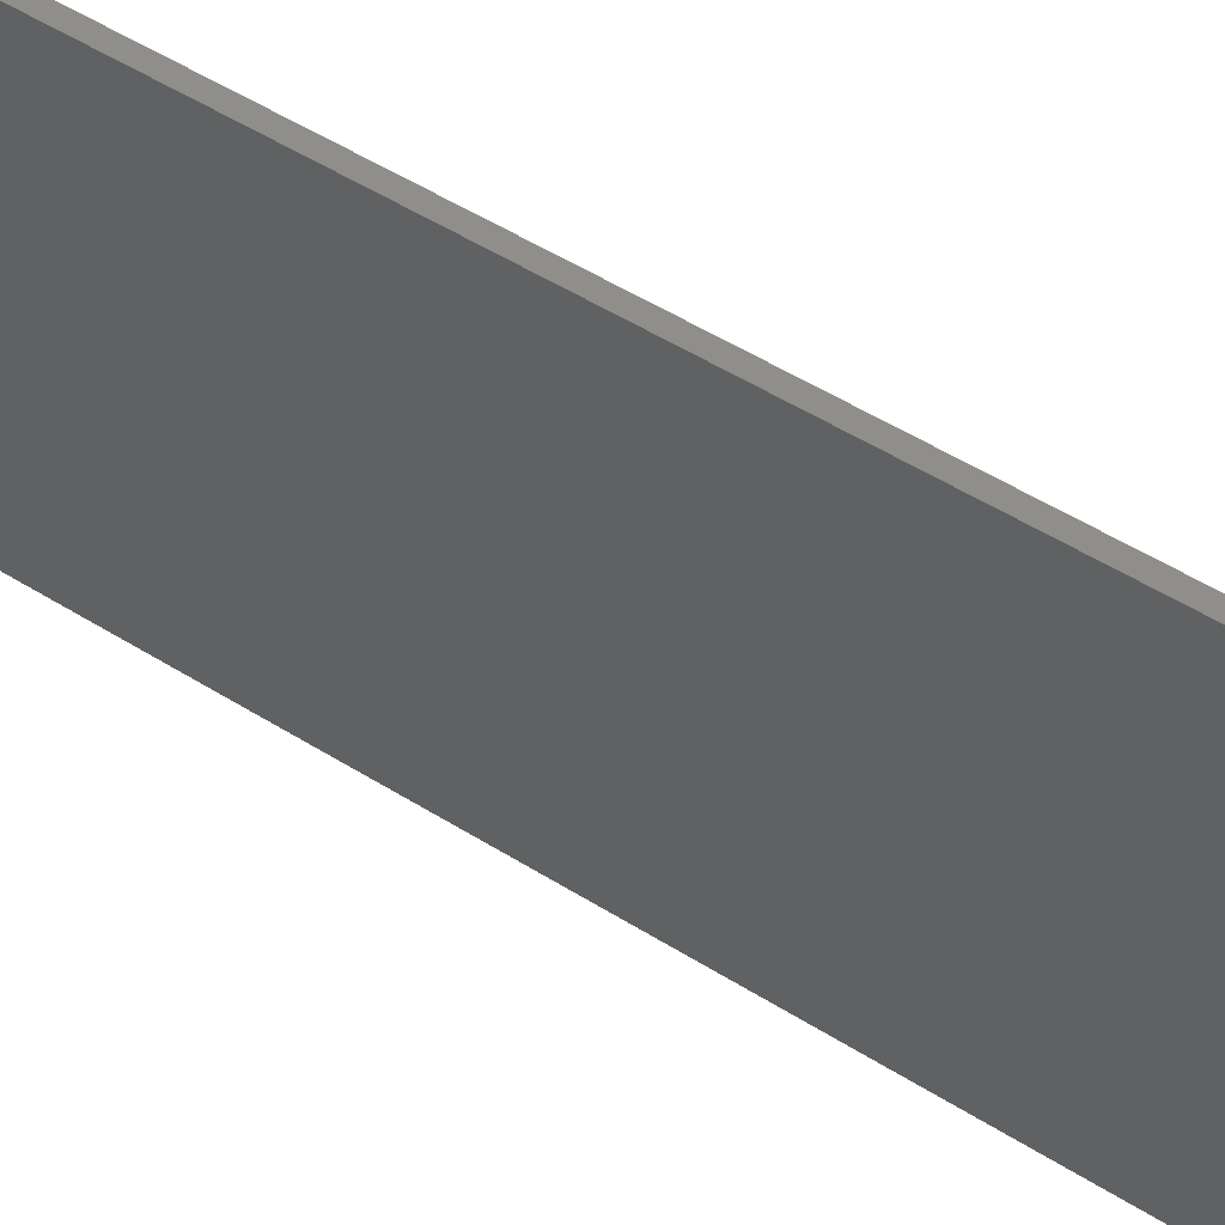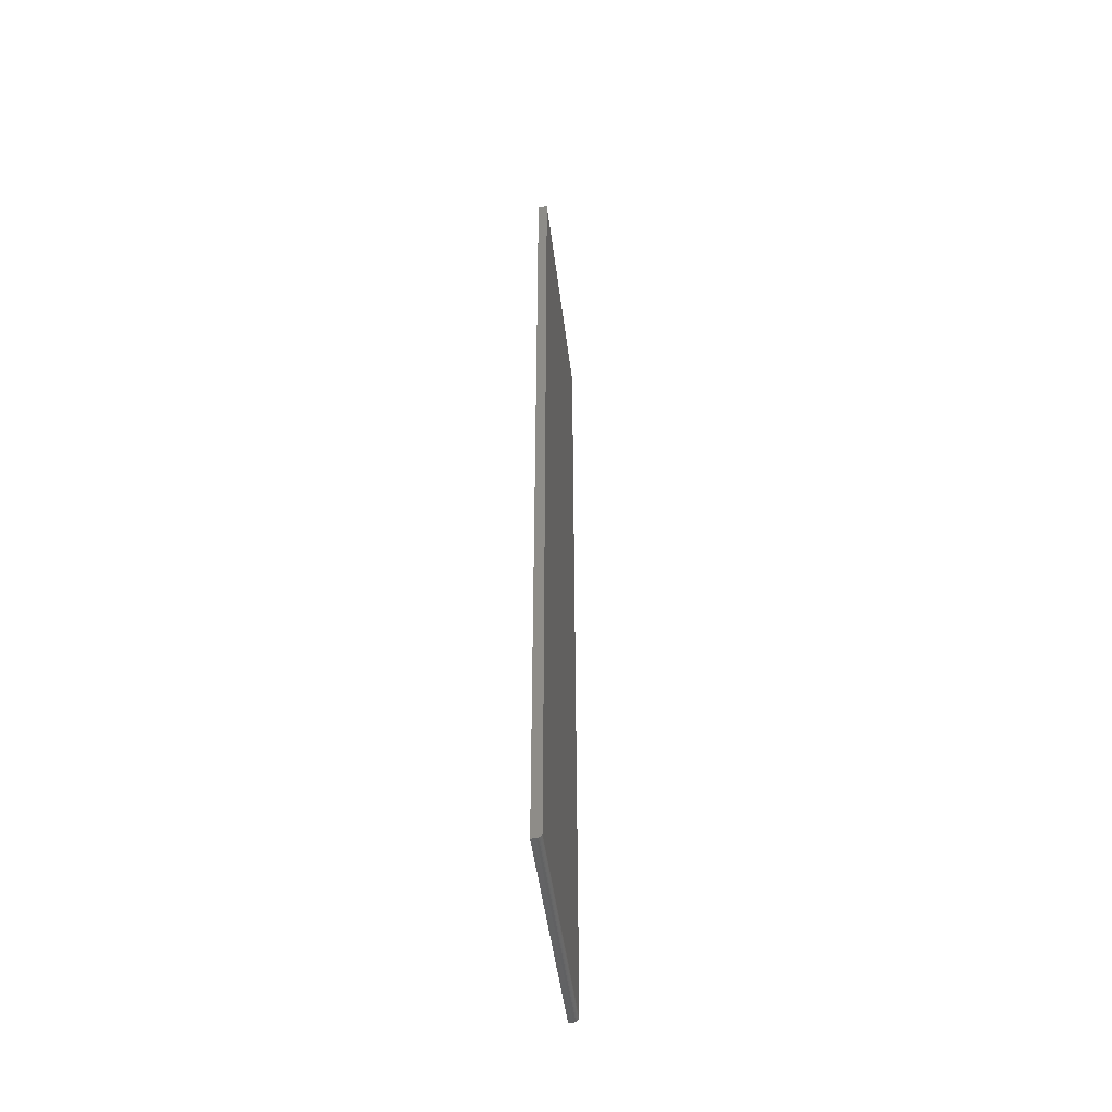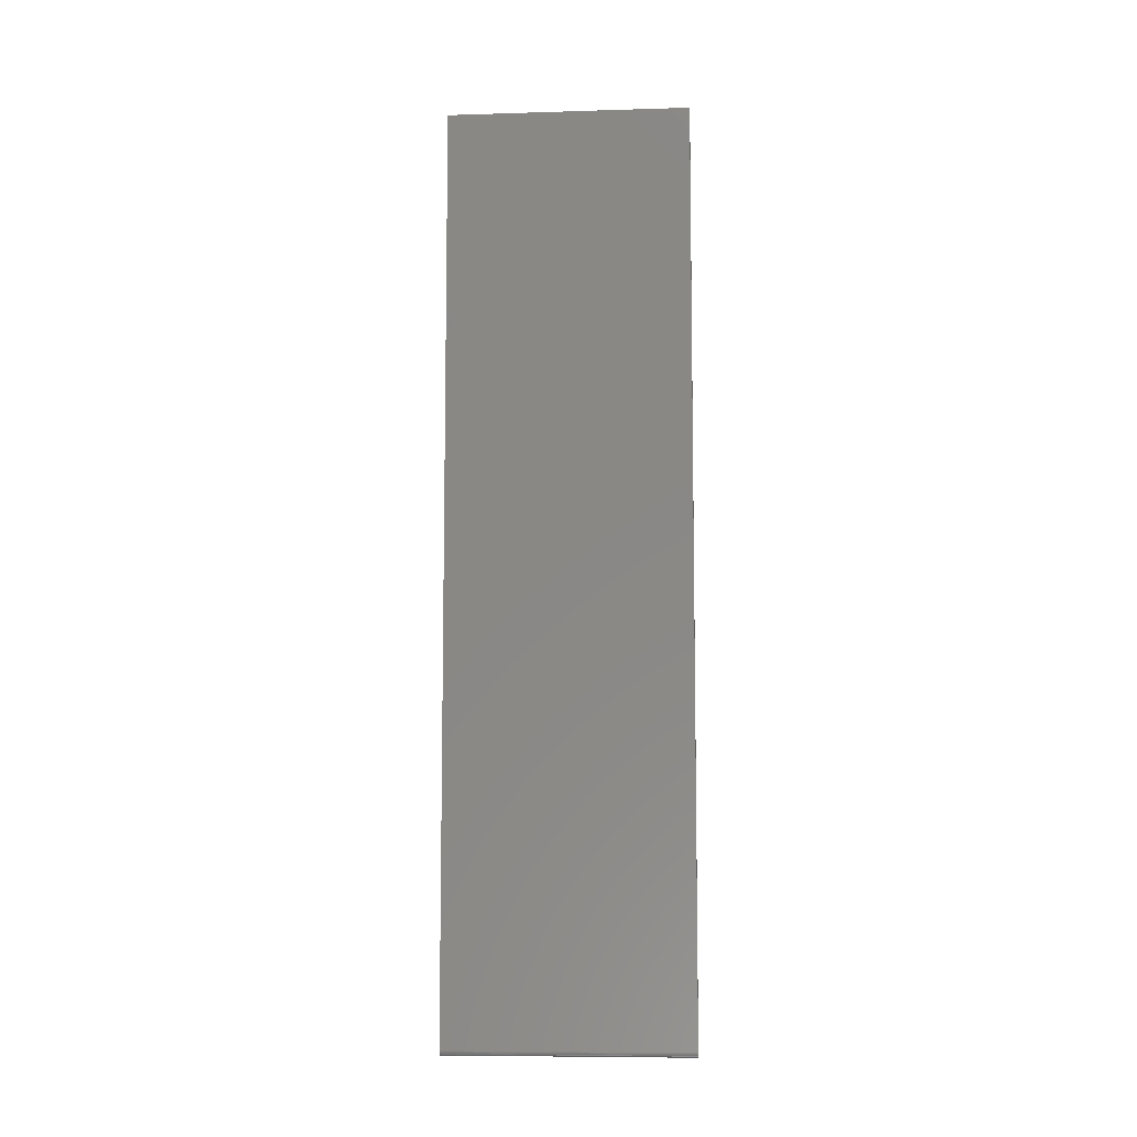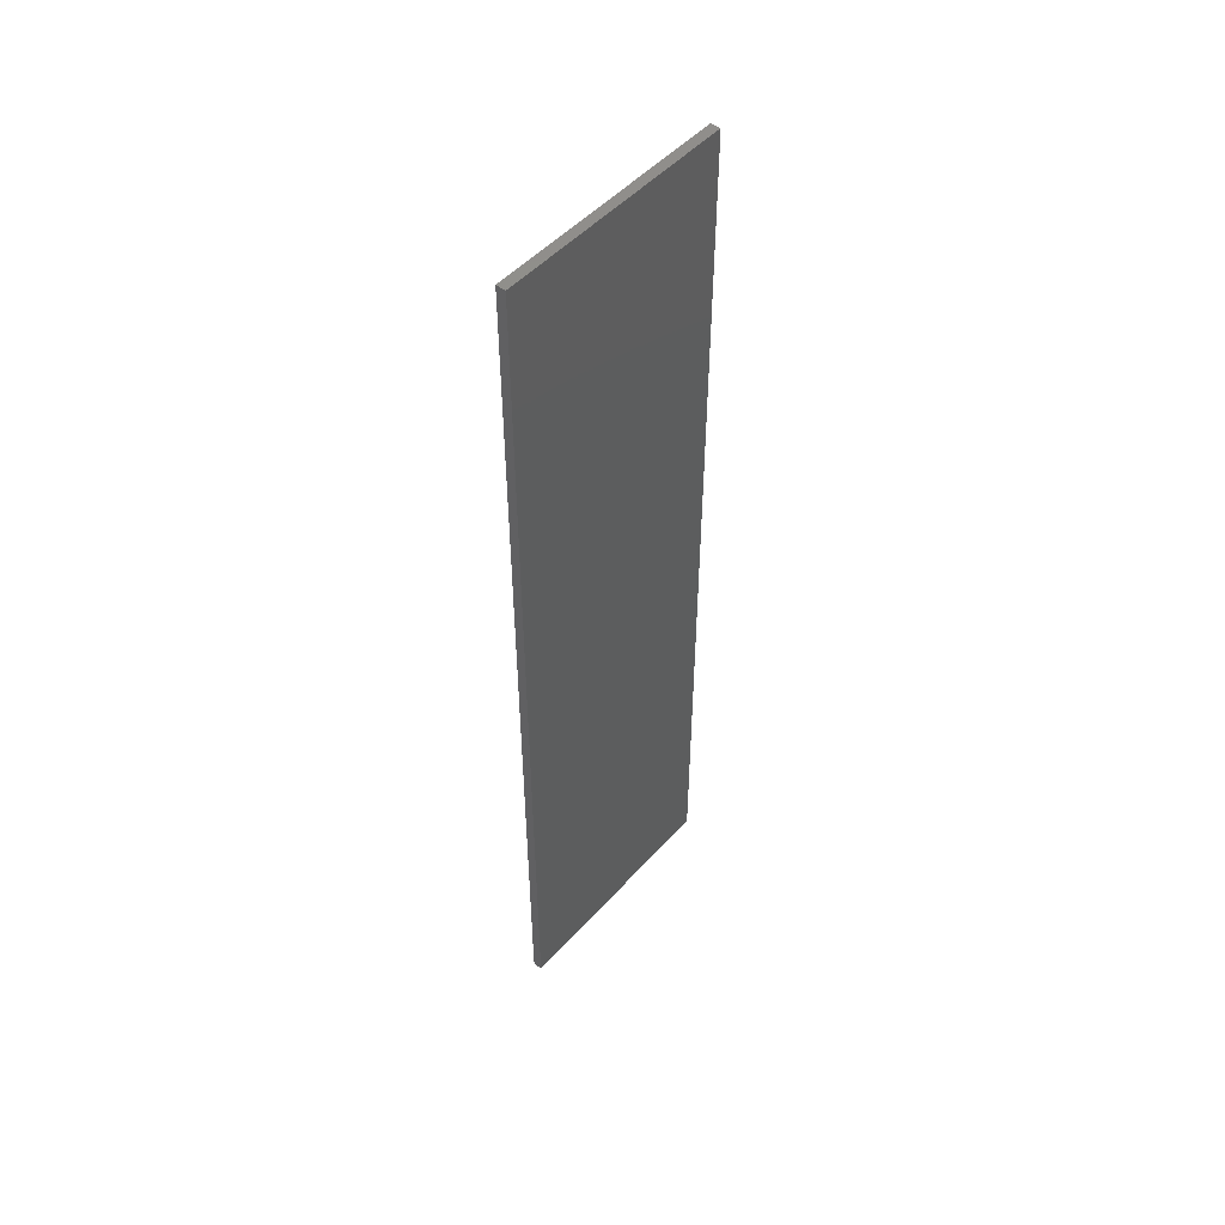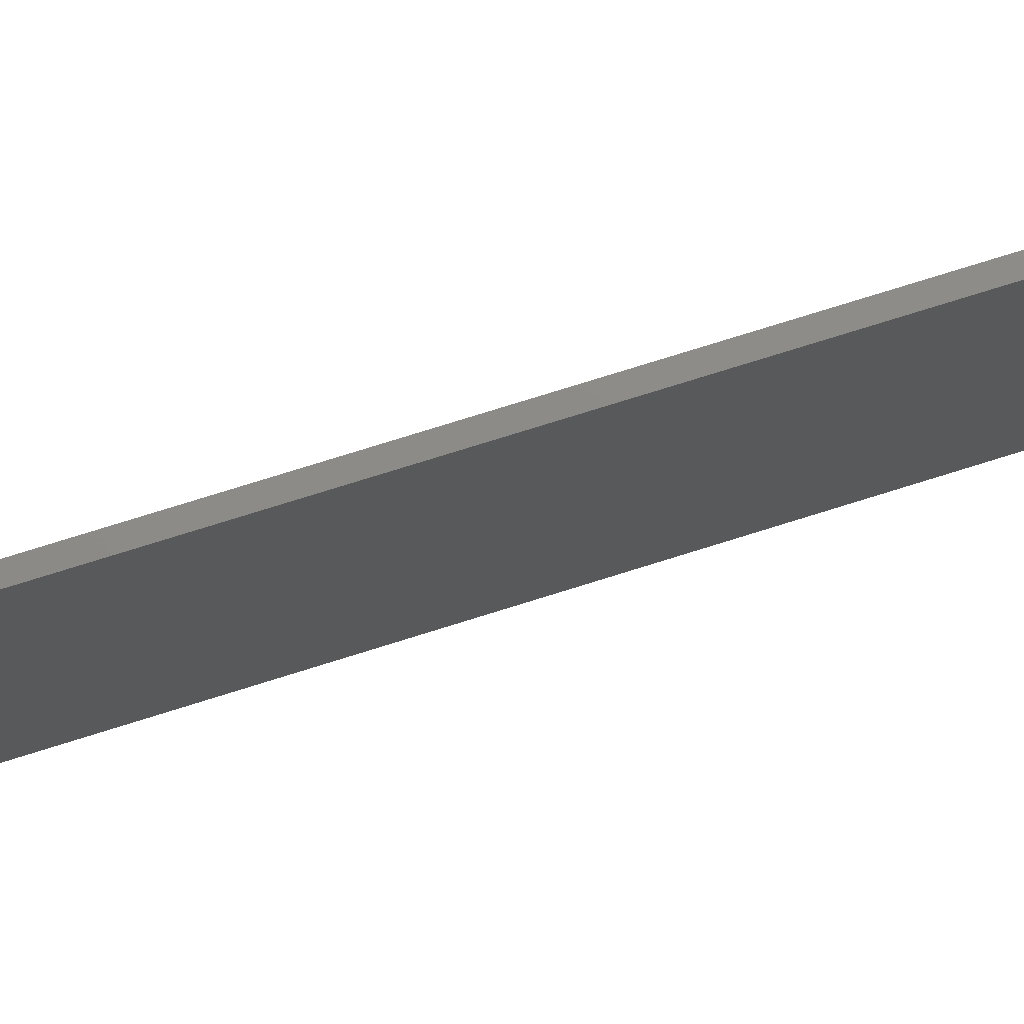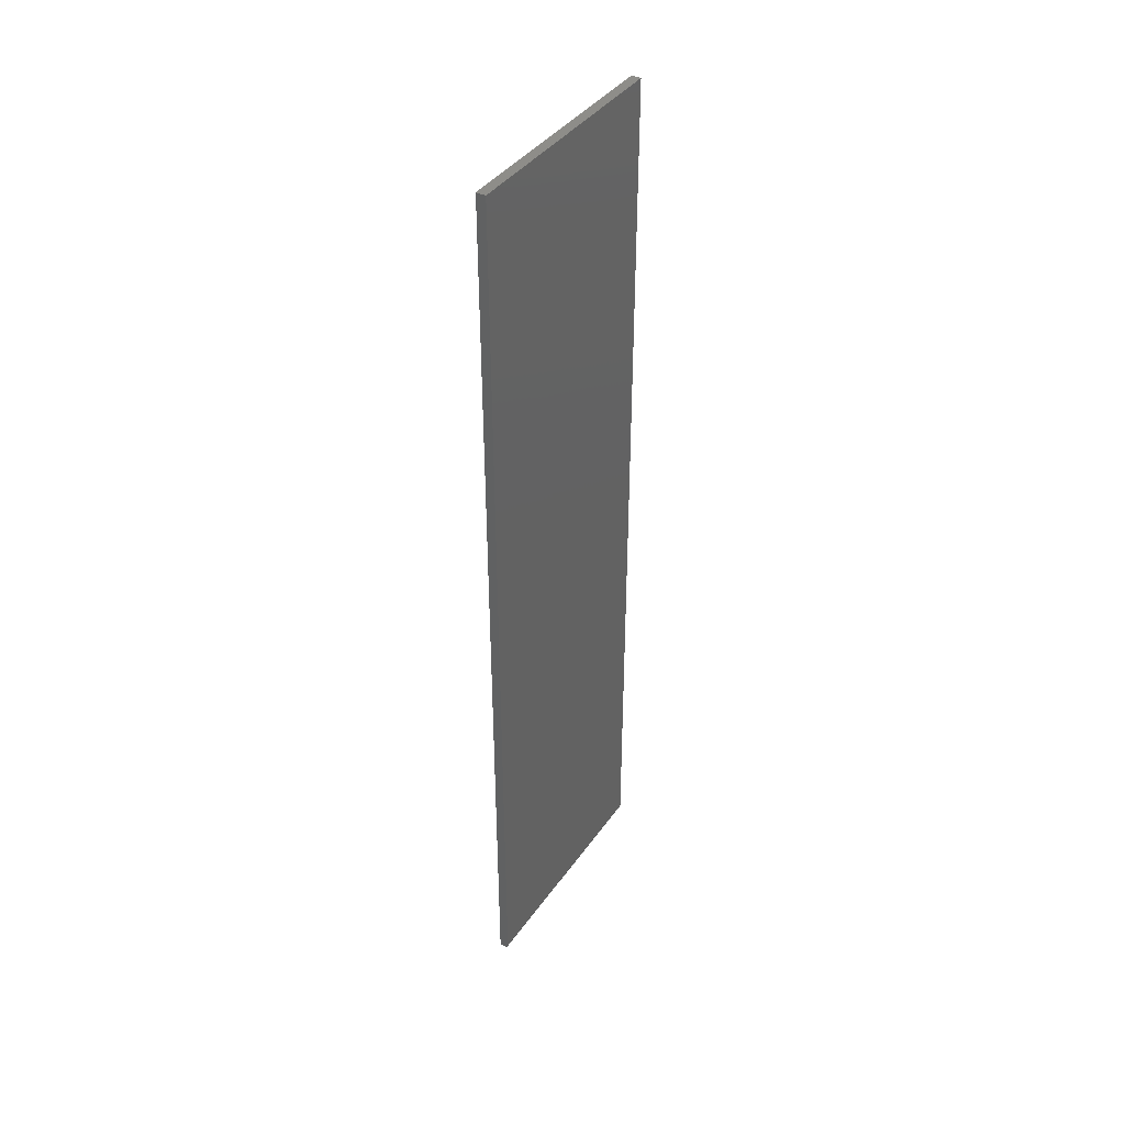
<metadata>
{"format":"stl","ext":"stl","renderer":"f3d","projection":"perspective","resolution":1024,"background":"white","views":[{"elev":44.8,"azim":127.2,"up":"+Y"},{"elev":-48.5,"azim":7.1,"up":"+Z"},{"elev":-8.0,"azim":94.8,"up":"+Z"},{"elev":49.8,"azim":-139.9,"up":"+Z"},{"elev":75.8,"azim":72.6,"up":"+Y"},{"elev":39.9,"azim":31.7,"up":"+Z"}]}
</metadata>
<code>
# stl→obj: 24 verts, 44 faces
v 0.007812 -0.1953 -0.7422
v 0.007812 0.1994 -0.7422
v 0.007812 -0.1953 0.75
v 0.007812 0.1994 0.75
v -0.007812 -0.1953 0.75
v 0.007662 -0.1953 -0.7437
v 0.00434 -0.1953 -0.7487
v 0.005524 -0.1953 -0.7477
v 0.006496 -0.1953 -0.7465
v 0.007218 -0.1953 -0.7452
v -0.007812 -0.1953 -0.75
v -1.735e-18 -0.1953 -0.75
v 0.001524 -0.1953 -0.7498
v 0.00299 -0.1953 -0.7494
v 0.007662 0.1994 -0.7437
v 0.006496 0.1994 -0.7465
v 0.007218 0.1994 -0.7452
v 0.00434 0.1994 -0.7487
v 0.005524 0.1994 -0.7477
v -0.007812 0.1994 0.75
v 0.00299 0.1994 -0.7494
v 0.001524 0.1994 -0.7498
v -1.735e-18 0.1994 -0.75
v -0.007812 0.1994 -0.75
f 1 2 3
f 3 2 4
f 1 3 5
f 6 7 8
f 6 8 9
f 6 9 10
f 11 7 6
f 11 6 1
f 11 1 5
f 7 11 12
f 7 12 13
f 7 13 14
f 2 15 16
f 16 15 17
f 18 16 19
f 20 4 2
f 20 2 16
f 20 16 18
f 20 18 21
f 20 21 22
f 20 22 23
f 20 23 24
f 12 11 23
f 23 11 24
f 12 23 13
f 13 23 22
f 13 22 14
f 14 22 21
f 14 21 7
f 7 21 18
f 7 18 8
f 8 18 19
f 8 19 9
f 9 19 16
f 9 16 10
f 10 16 17
f 10 17 6
f 6 17 15
f 6 15 1
f 1 15 2
f 11 5 24
f 24 5 20
f 4 20 3
f 3 20 5

</code>
